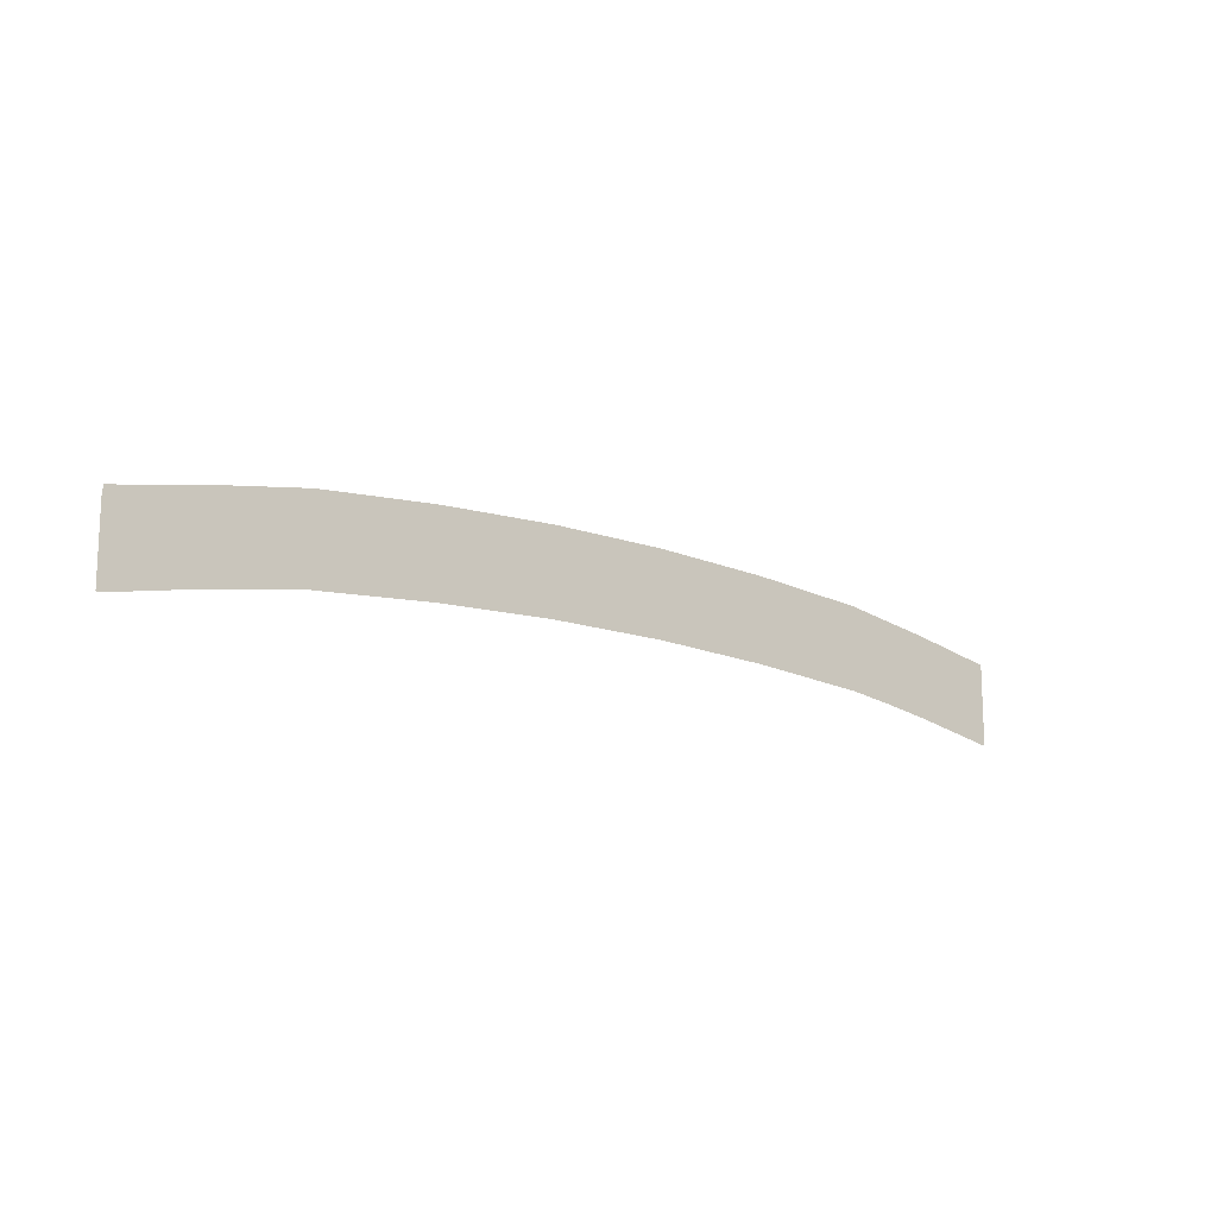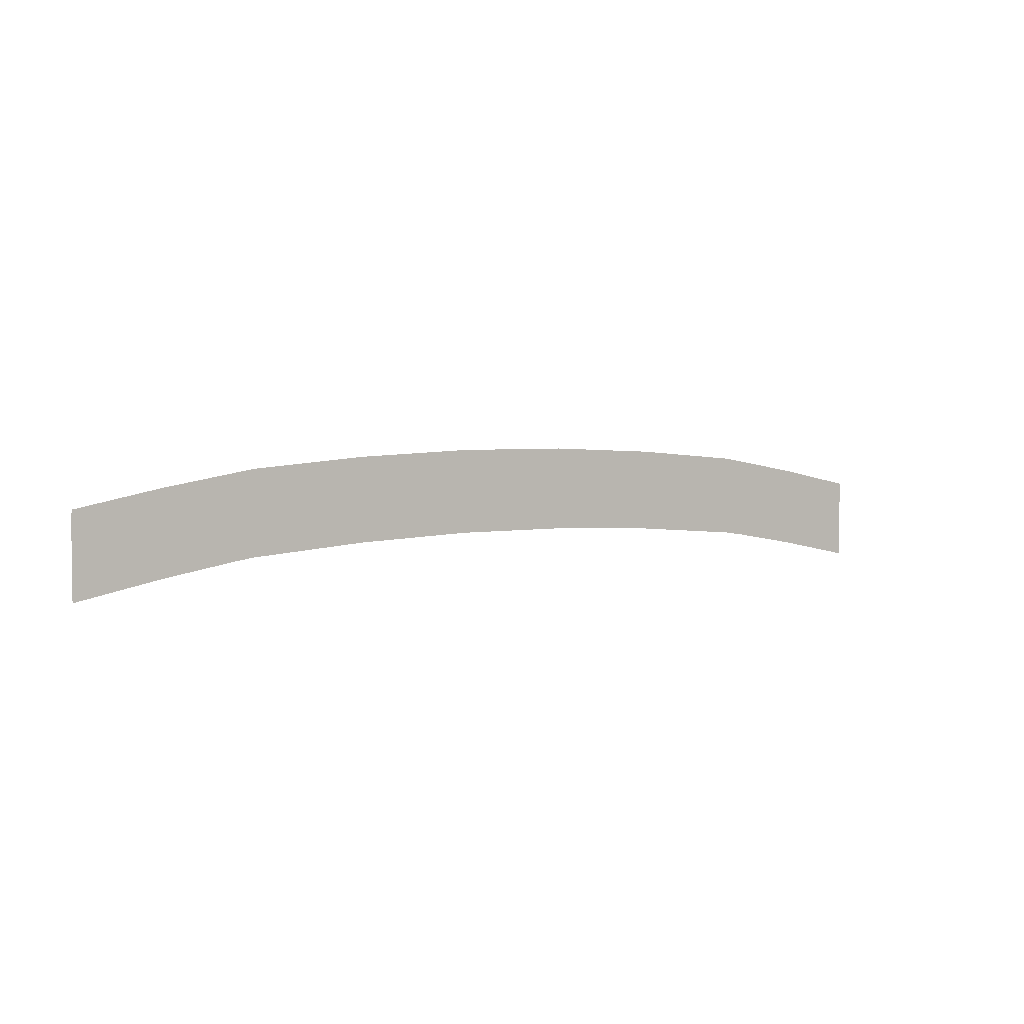
<metadata>
{"format":"obj","ext":"obj","renderer":"f3d","projection":"perspective","resolution":1024,"background":"white","views":[{"elev":-14.7,"azim":141.9,"up":"+Y"},{"elev":3.3,"azim":144.8,"up":"+Y"}]}
</metadata>
<code>
g di
v -721.5 -108.4 2.1e-05
v -721.5 92.7 -1.2e-05
v -946 54.94 -5e-06
v -946 -146.2 2.7e-05
v -1154 13.84 3e-06
v -1154 -187.3 3.6e-05
v 946 -146.2 2.7e-05
v 946 54.94 -5e-06
v 721.5 92.7 -1.2e-05
v 721.5 -108.4 2.1e-05
v 1154 13.84 3e-06
v 1154 -187.3 3.6e-05
v -432.9 -85.16 1.7e-05
v -432.9 116 -1.5e-05
v -144.3 -72.96 1.5e-05
v -144.3 128.2 -1.7e-05
v 432.9 116 -1.5e-05
v 432.9 -85.16 1.7e-05
v 144.3 -72.96 1.5e-05
v 144.3 128.2 -1.7e-05
f 1 2 3
f 3 4 1
f 5 6 4
f 4 3 5
f 7 8 9
f 9 10 7
f 11 8 7
f 7 12 11
f 13 14 2
f 2 1 13
f 15 16 14
f 14 13 15
f 17 18 10
f 10 9 17
f 16 15 19
f 19 20 16
f 20 19 18
f 18 17 20
g li01A
v -432.9 -87.45 3.418
v -432.9 103.1 3.418
v -721.5 81.08 3.418
v -721.5 -109.5 3.418
v 144.3 -75.89 3.418
v 144.3 114.7 3.418
v -144.3 114.7 3.418
v -144.3 -75.89 3.418
v -946 -141.5 3.418
v -946 49.05 3.418
v -1154 7.272 3.418
v -1154 -183.3 3.418
v 721.5 -109.5 3.418
v 721.5 81.08 3.418
v 432.9 103.1 3.418
v 432.9 -87.45 3.418
v 946 -141.5 3.418
v 1154 -183.3 3.418
v 1154 7.272 3.418
v 946 49.05 3.418
f 21 22 23
f 23 24 21
f 25 26 27
f 27 28 25
f 29 30 31
f 31 32 29
f 33 34 35
f 35 36 33
f 37 38 39
f 39 40 37
f 30 29 24
f 24 23 30
f 22 21 28
f 28 27 22
f 37 40 34
f 34 33 37
f 36 35 26
f 26 25 36
g luB
v -721.5 -109.8 2.198
v -721.5 80.79 2.198
v -946 48.76 2.198
v -946 -141.8 2.198
v -1154 6.981 2.198
v -1154 -183.6 2.198
v 946 -141.8 2.198
v 946 48.76 2.198
v 721.5 80.79 2.198
v 721.5 -109.8 2.198
v 1154 6.981 2.198
v 1154 -183.6 2.198
v -432.9 -87.74 2.198
v -432.9 102.9 2.198
v -144.3 -76.18 2.198
v -144.3 114.4 2.198
v 432.9 102.9 2.198
v 432.9 -87.74 2.198
v 144.3 -76.18 2.198
v 144.3 114.4 2.198
f 41 42 43
f 43 44 41
f 45 46 44
f 44 43 45
f 47 48 49
f 49 50 47
f 51 48 47
f 47 52 51
f 53 54 42
f 42 41 53
f 55 56 54
f 54 53 55
f 57 58 50
f 50 49 57
f 56 55 59
f 59 60 56
f 60 59 58
f 58 57 60

</code>
